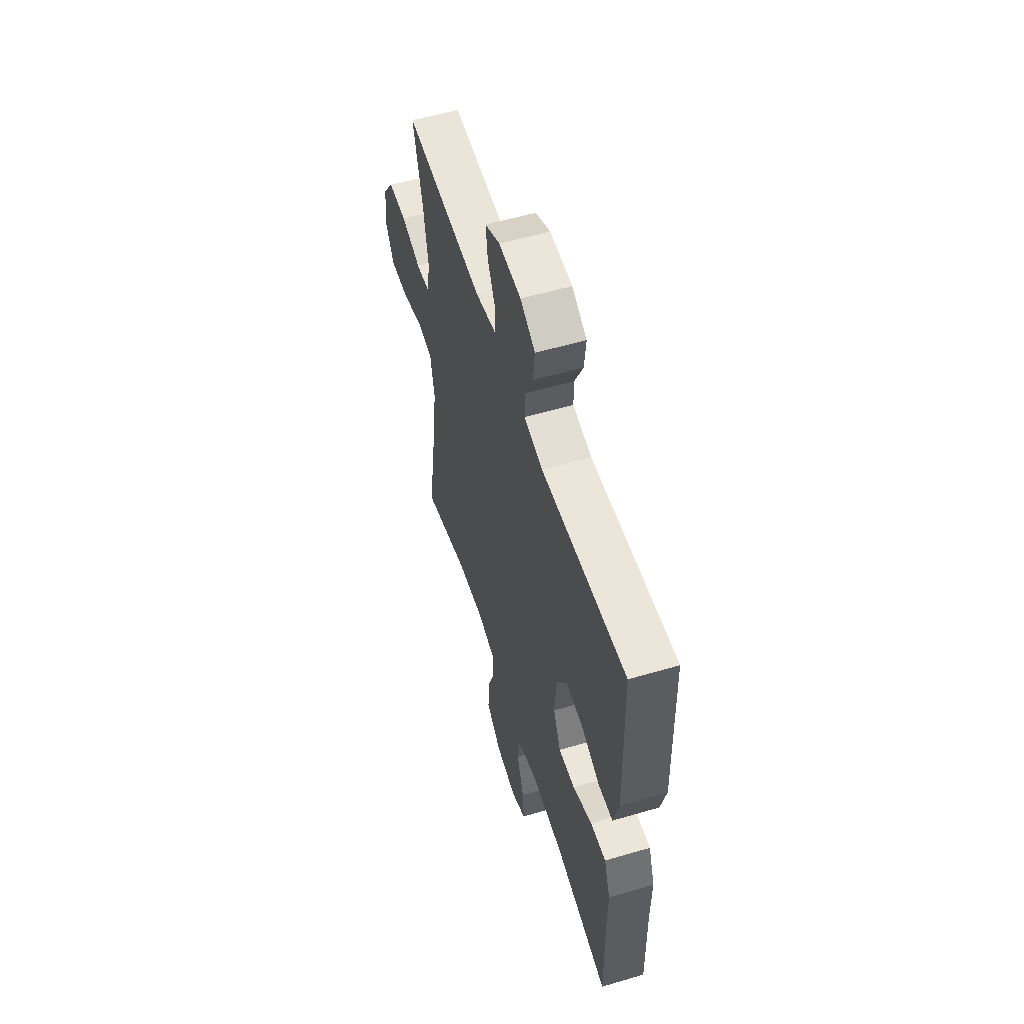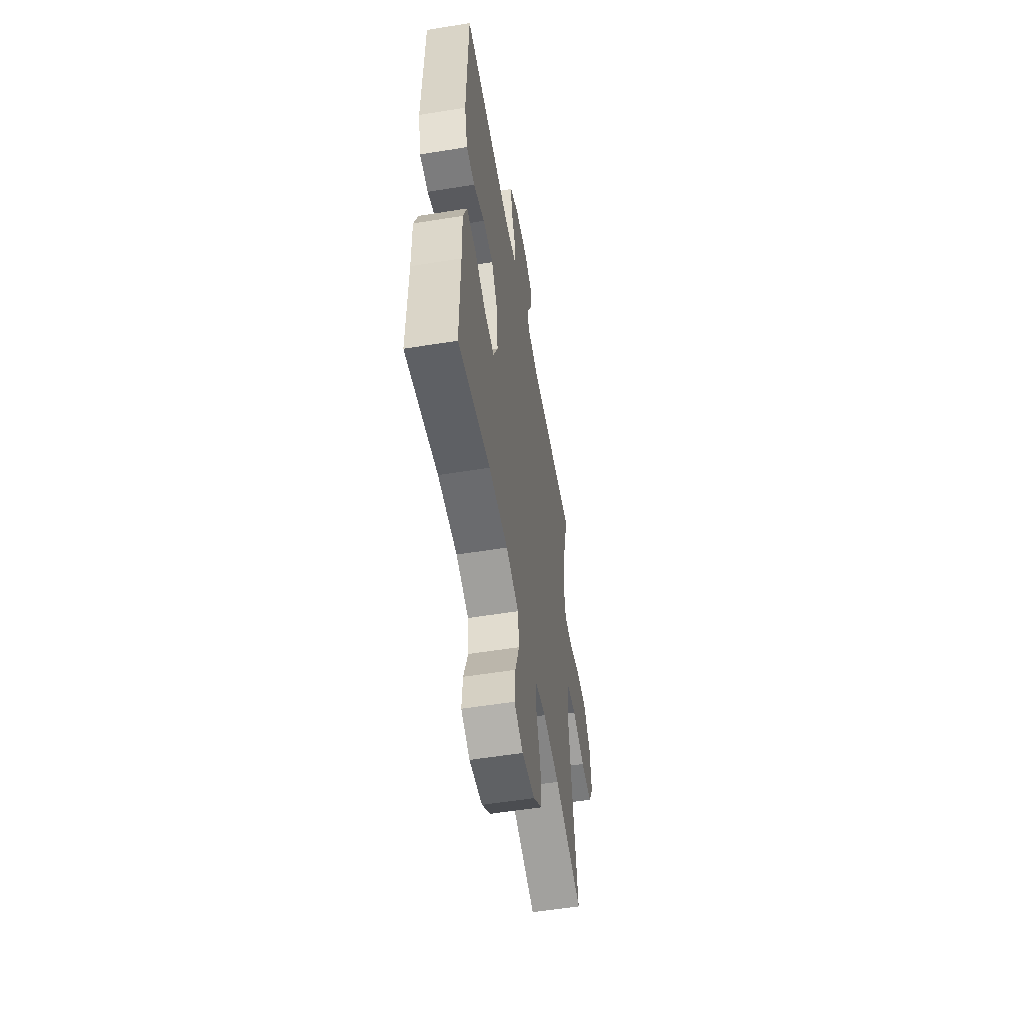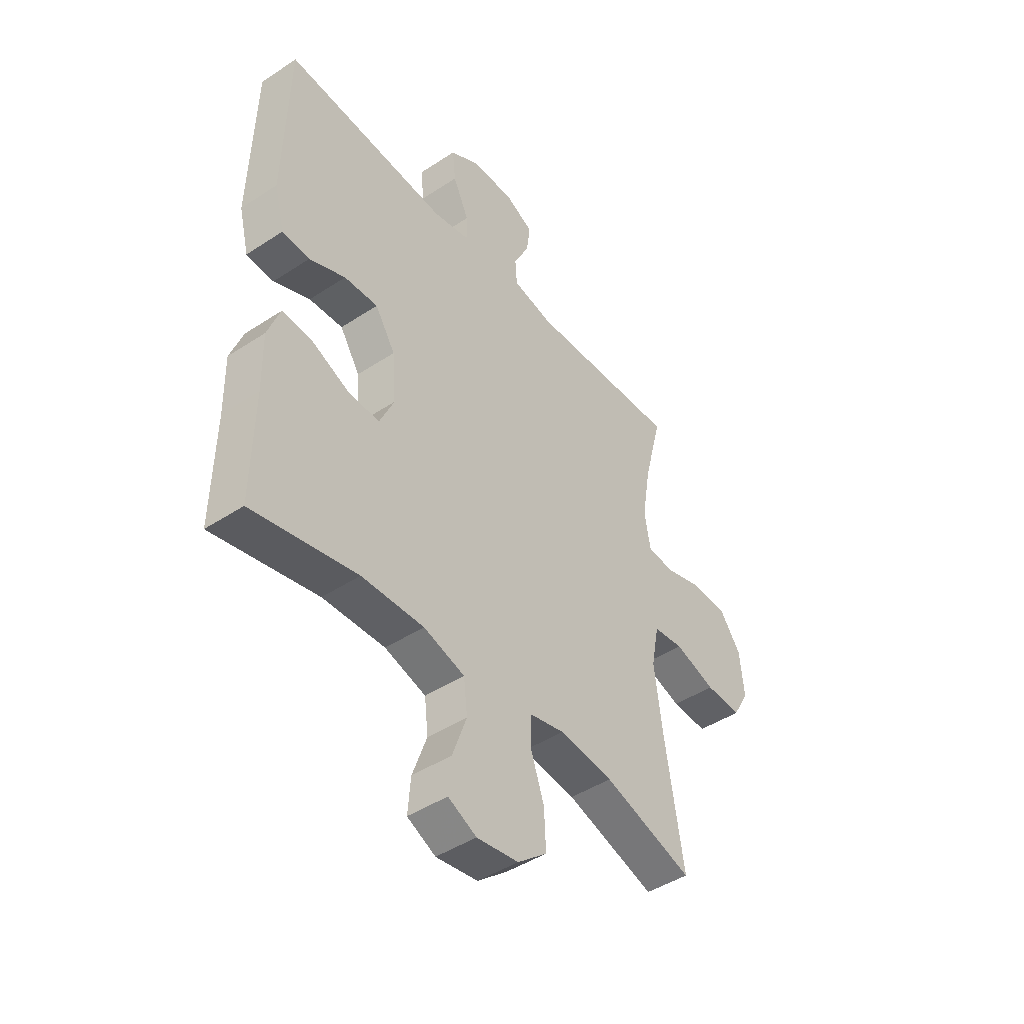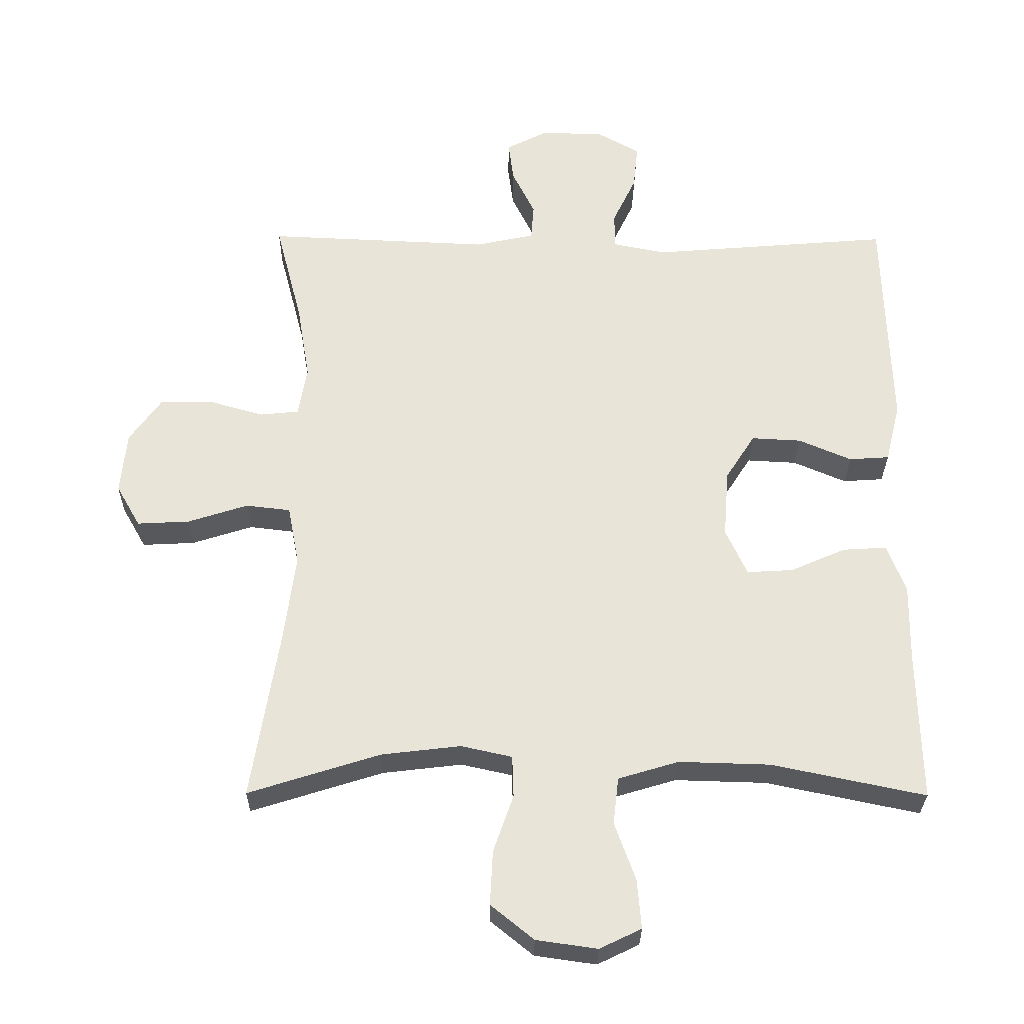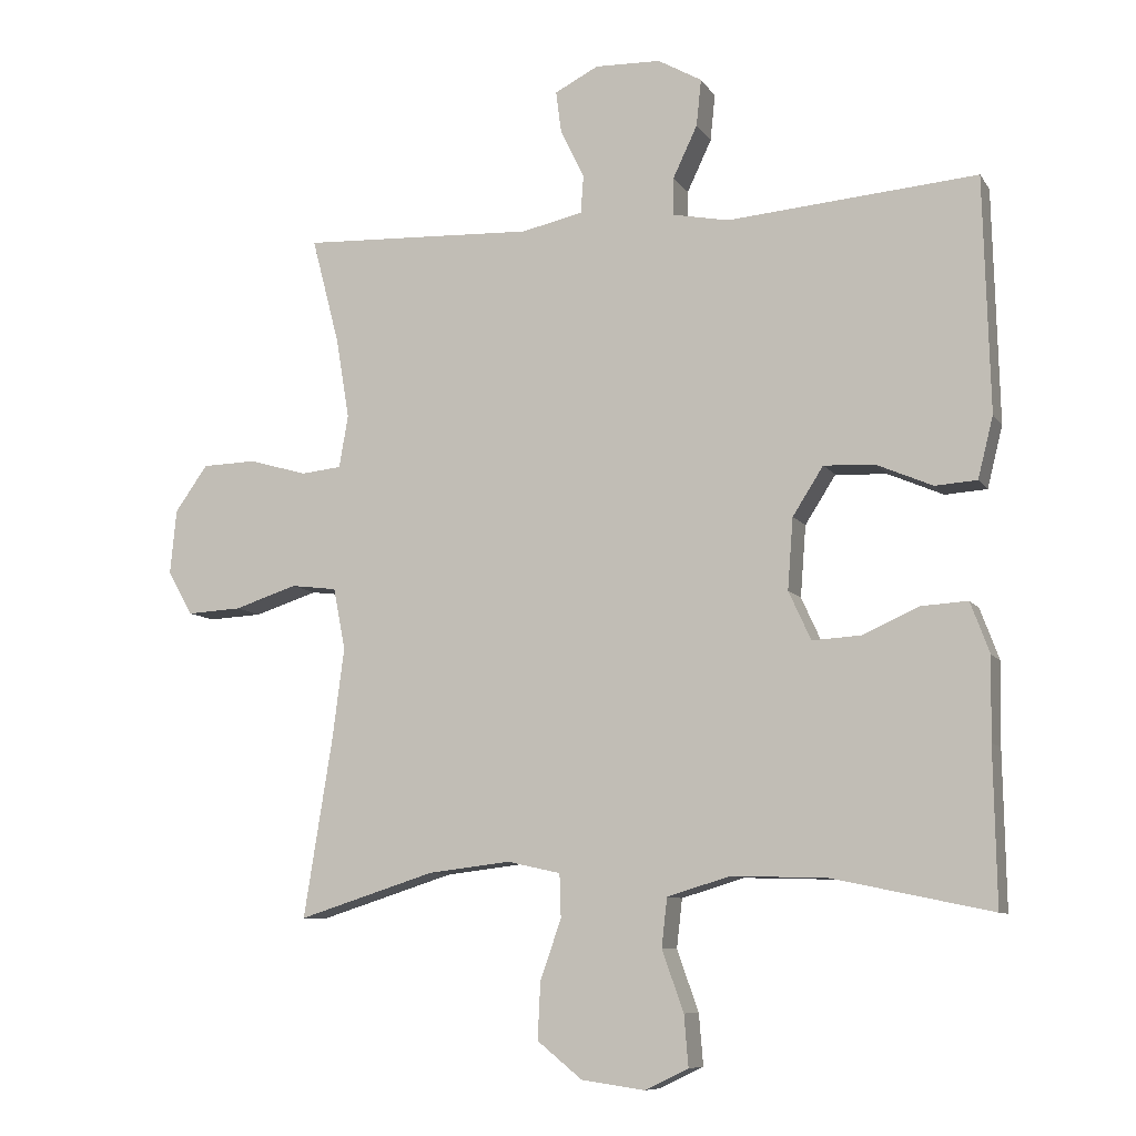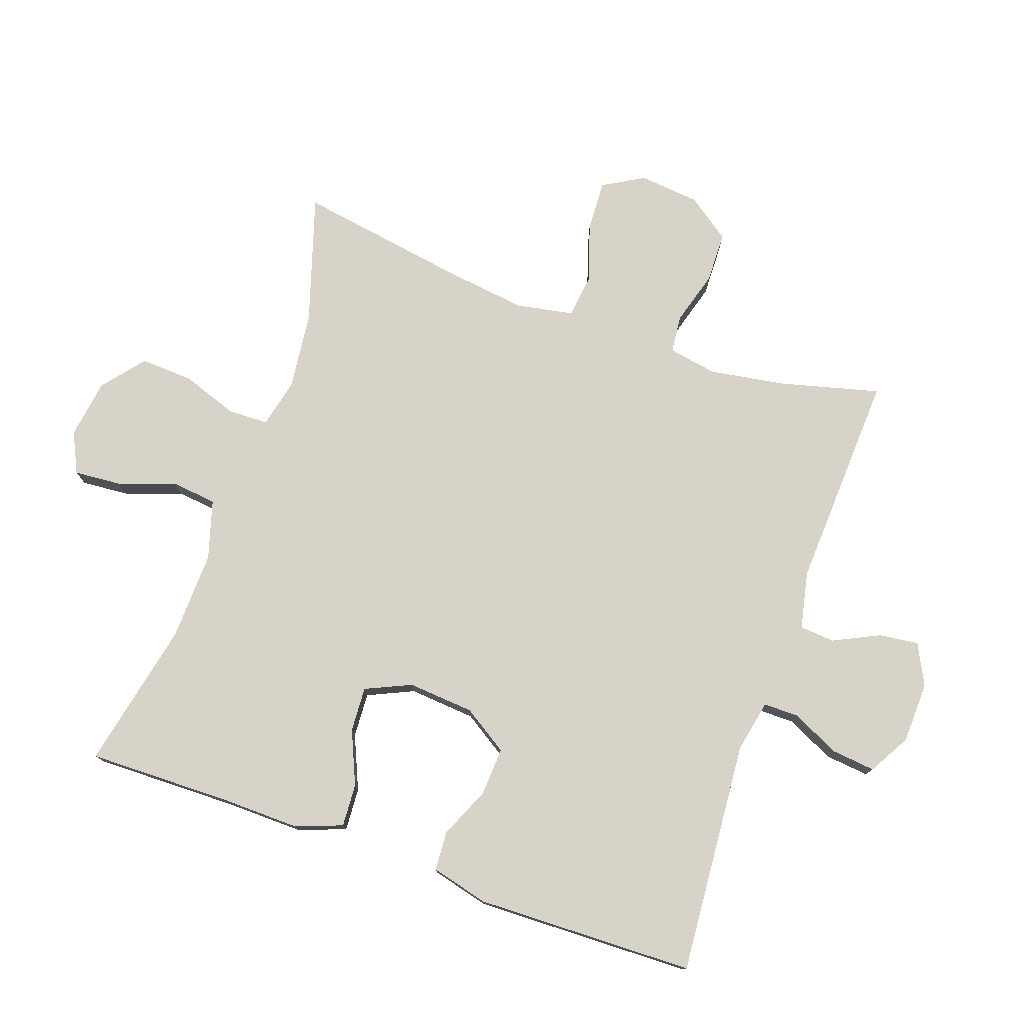
<metadata>
{"format":"obj","ext":"obj","renderer":"f3d","projection":"perspective","resolution":1024,"background":"white","views":[{"elev":56.2,"azim":-107.1,"up":"+Z"},{"elev":-55.1,"azim":-80.3,"up":"+Z"},{"elev":-44.9,"azim":-52.6,"up":"+Z"},{"elev":-29.1,"azim":179.5,"up":"+Z"},{"elev":-8.9,"azim":-160.4,"up":"+Z"},{"elev":76.9,"azim":-70.5,"up":"+Y"}]}
</metadata>
<code>
v 0.5 0.07 0.5
v 0.46 0.07 0.346
v 0.441 0.07 0.231
v 0.454 0.07 0.156
v 0.512 0.07 0.15
v 0.595 0.07 0.174
v 0.673 0.07 0.172
v 0.72 0.07 0.106
v 0.729 0.07 0.013
v 0.693 0.07 -0.05
v 0.615 0.07 -0.046
v 0.525 0.07 -0.017
v 0.459 0.07 -0.025
v 0.442 0.07 -0.113
v 0.459 0.07 -0.244
v 0.5 0.07 -0.5
v 0.304 0.07 -0.438
v 0.186 0.07 -0.424
v 0.11 0.07 -0.441
v 0.108 0.07 -0.503
v 0.138 0.07 -0.589
v 0.142 0.07 -0.67
v 0.078 0.07 -0.722
v -0.013 0.07 -0.735
v -0.075 0.07 -0.705
v -0.069 0.07 -0.632
v -0.038 0.07 -0.545
v -0.046 0.07 -0.475
v -0.136 0.07 -0.448
v -0.272 0.07 -0.452
v -0.5 0.07 -0.5
v -0.496 0.07 -0.278
v -0.498 0.07 -0.16
v -0.471 0.07 -0.087
v -0.405 0.07 -0.091
v -0.323 0.07 -0.127
v -0.254 0.07 -0.131
v -0.222 0.07 -0.061
v -0.23 0.07 0.041
v -0.274 0.07 0.11
v -0.348 0.07 0.106
v -0.427 0.07 0.072
v -0.487 0.07 0.076
v -0.509 0.07 0.164
v -0.5 0.07 0.5
v -0.142 0.07 0.471
v -0.062 0.07 0.487
v -0.062 0.07 0.541
v -0.097 0.07 0.615
v -0.104 0.07 0.682
v -0.041 0.07 0.718
v 0.053 0.07 0.721
v 0.116 0.07 0.689
v 0.108 0.07 0.628
v 0.074 0.07 0.558
v 0.078 0.07 0.504
v 0.166 0.07 0.485
v 0.5 0 0.5
v 0.46 0 0.346
v 0.441 0 0.231
v 0.454 0 0.156
v 0.512 0 0.15
v 0.595 0 0.174
v 0.673 0 0.172
v 0.72 0 0.106
v 0.729 0 0.013
v 0.693 0 -0.05
v 0.615 0 -0.046
v 0.525 0 -0.017
v 0.459 0 -0.025
v 0.442 0 -0.113
v 0.459 0 -0.244
v 0.5 0 -0.5
v 0.304 0 -0.438
v 0.186 0 -0.424
v 0.11 0 -0.441
v 0.108 0 -0.503
v 0.138 0 -0.589
v 0.142 0 -0.67
v 0.078 0 -0.722
v -0.013 0 -0.735
v -0.075 0 -0.705
v -0.069 0 -0.632
v -0.038 0 -0.545
v -0.046 0 -0.475
v -0.136 0 -0.448
v -0.272 0 -0.452
v -0.5 0 -0.5
v -0.496 0 -0.278
v -0.498 0 -0.16
v -0.471 0 -0.087
v -0.405 0 -0.091
v -0.323 0 -0.127
v -0.254 0 -0.131
v -0.222 0 -0.061
v -0.23 0 0.041
v -0.274 0 0.11
v -0.348 0 0.106
v -0.427 0 0.072
v -0.487 0 0.076
v -0.509 0 0.164
v -0.5 0 0.5
v -0.142 0 0.471
v -0.062 0 0.487
v -0.062 0 0.541
v -0.097 0 0.615
v -0.104 0 0.682
v -0.041 0 0.718
v 0.053 0 0.721
v 0.116 0 0.689
v 0.108 0 0.628
v 0.074 0 0.558
v 0.078 0 0.504
v 0.166 0 0.485
f 52 53 54 55
f 52 55 56
f 51 52 56
f 48 49 50 51
f 47 48 51 56
f 46 47 56 57
f 44 45 46
f 41 42 43 44
f 40 41 44 46
f 39 40 46 57
f 33 34 35 36
f 32 33 36 37
f 30 31 32 37
f 29 30 37 38
f 24 25 26 27
f 24 27 28
f 23 24 28
f 20 21 22 23
f 19 20 23 28
f 18 19 28 29
f 15 16 17
f 14 15 17 18
f 13 14 18 29
f 9 10 11 12
f 9 12 13
f 8 9 13
f 5 6 7 8
f 4 5 8 13
f 3 4 13 29
f 39 57 1 2
f 29 38 39
f 2 3 29 39
f 112 111 110 109
f 113 112 109
f 113 109 108
f 108 107 106 105
f 113 108 105 104
f 114 113 104 103
f 103 102 101
f 101 100 99 98
f 103 101 98 97
f 114 103 97 96
f 93 92 91 90
f 94 93 90 89
f 94 89 88 87
f 95 94 87 86
f 84 83 82 81
f 85 84 81
f 85 81 80
f 80 79 78 77
f 85 80 77 76
f 86 85 76 75
f 74 73 72
f 75 74 72 71
f 86 75 71 70
f 69 68 67 66
f 70 69 66
f 70 66 65
f 65 64 63 62
f 70 65 62 61
f 86 70 61 60
f 59 58 114 96
f 96 95 86
f 96 86 60 59
f 1 58 59 2
f 2 59 60 3
f 3 60 61 4
f 4 61 62 5
f 5 62 63 6
f 6 63 64 7
f 7 64 65 8
f 8 65 66 9
f 9 66 67 10
f 10 67 68 11
f 11 68 69 12
f 12 69 70 13
f 13 70 71 14
f 14 71 72 15
f 15 72 73 16
f 16 73 74 17
f 17 74 75 18
f 18 75 76 19
f 19 76 77 20
f 20 77 78 21
f 21 78 79 22
f 22 79 80 23
f 23 80 81 24
f 24 81 82 25
f 25 82 83 26
f 26 83 84 27
f 27 84 85 28
f 28 85 86 29
f 29 86 87 30
f 30 87 88 31
f 31 88 89 32
f 32 89 90 33
f 33 90 91 34
f 34 91 92 35
f 35 92 93 36
f 36 93 94 37
f 37 94 95 38
f 38 95 96 39
f 39 96 97 40
f 40 97 98 41
f 41 98 99 42
f 42 99 100 43
f 43 100 101 44
f 44 101 102 45
f 45 102 103 46
f 46 103 104 47
f 47 104 105 48
f 48 105 106 49
f 49 106 107 50
f 50 107 108 51
f 51 108 109 52
f 52 109 110 53
f 53 110 111 54
f 54 111 112 55
f 55 112 113 56
f 56 113 114 57
f 57 114 58 1

</code>
